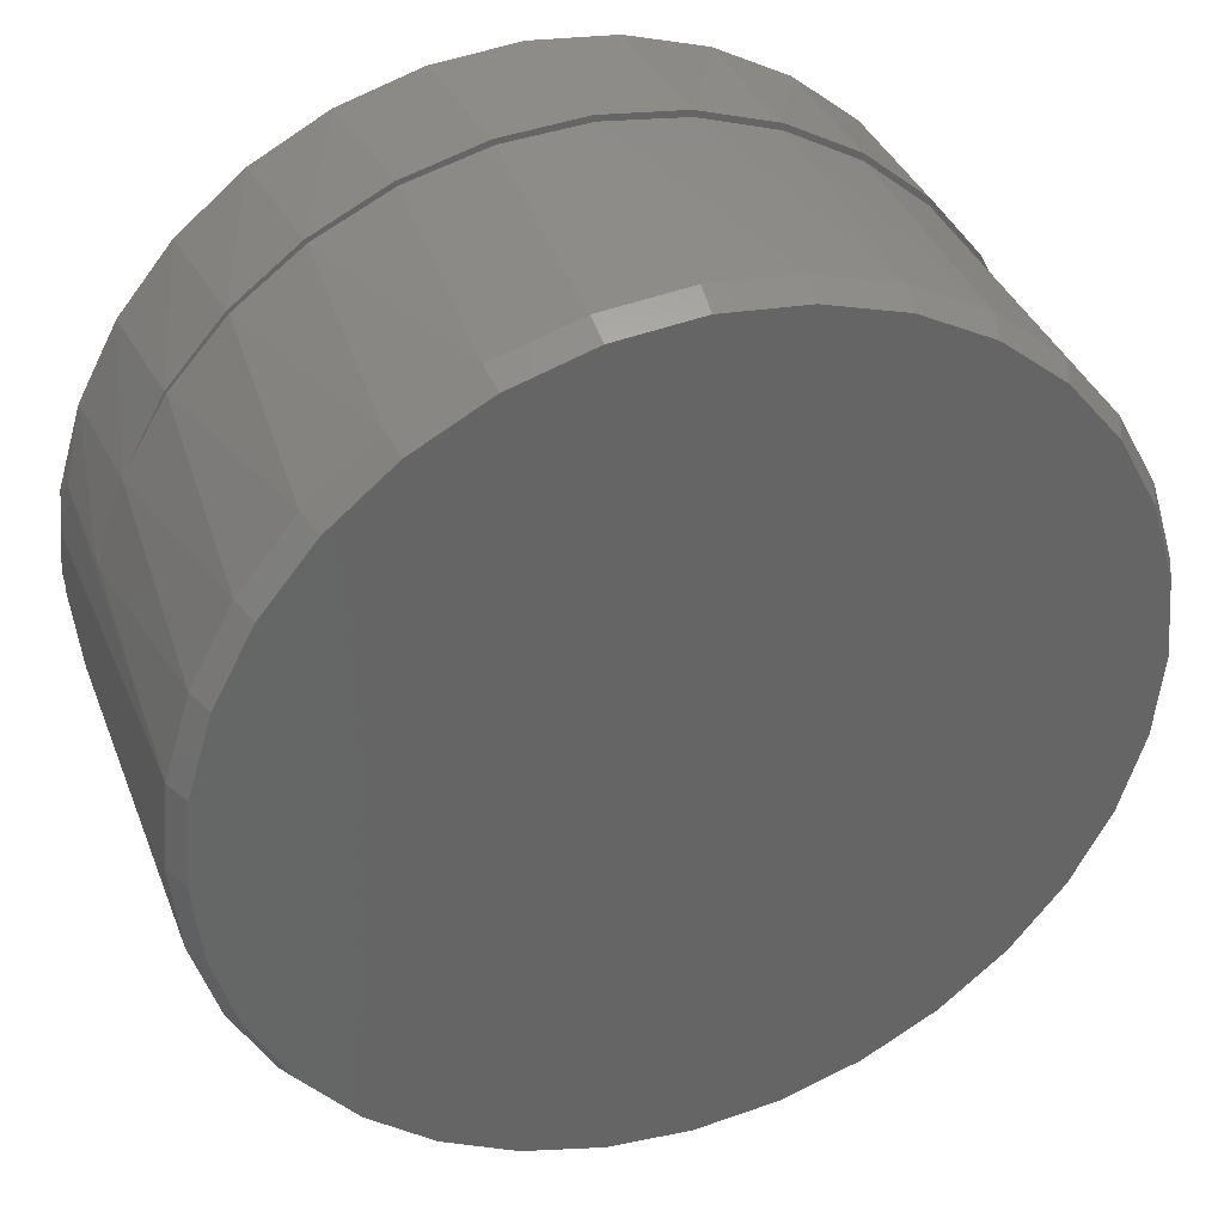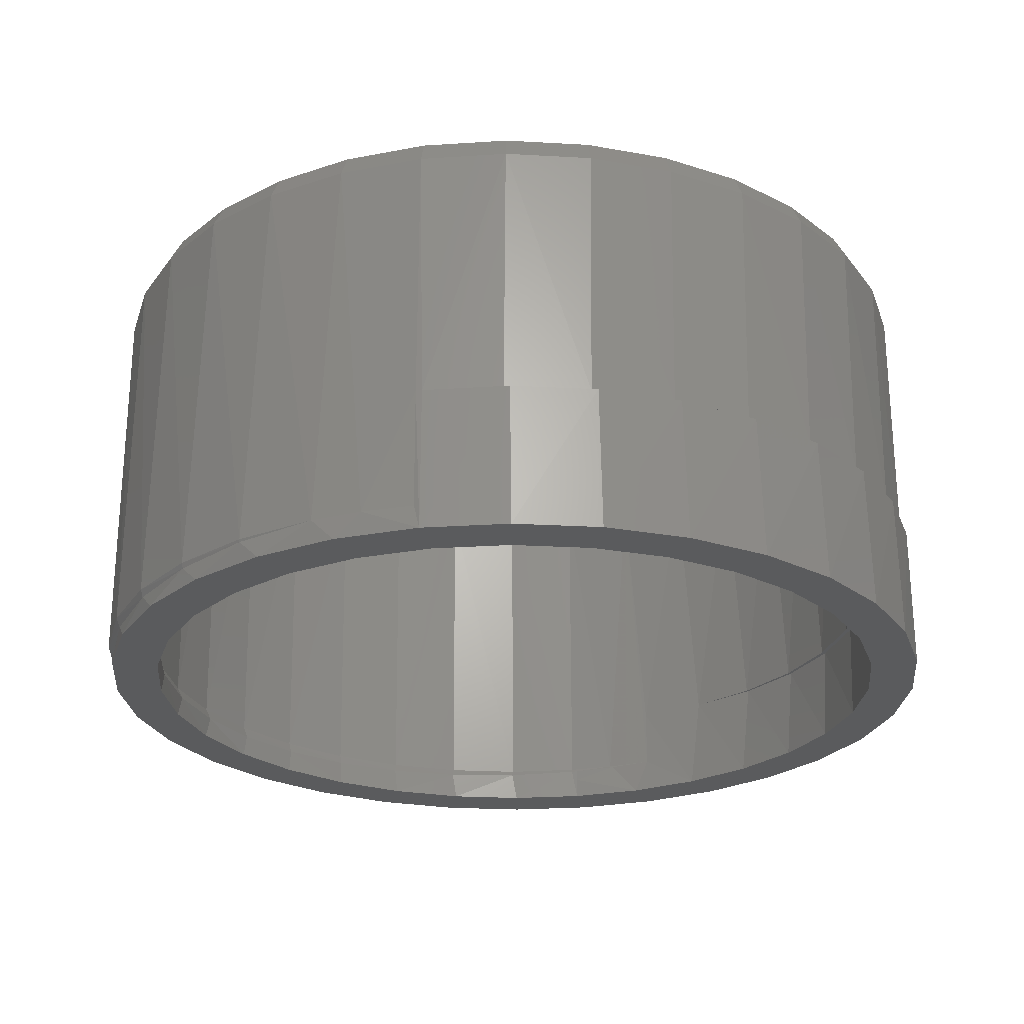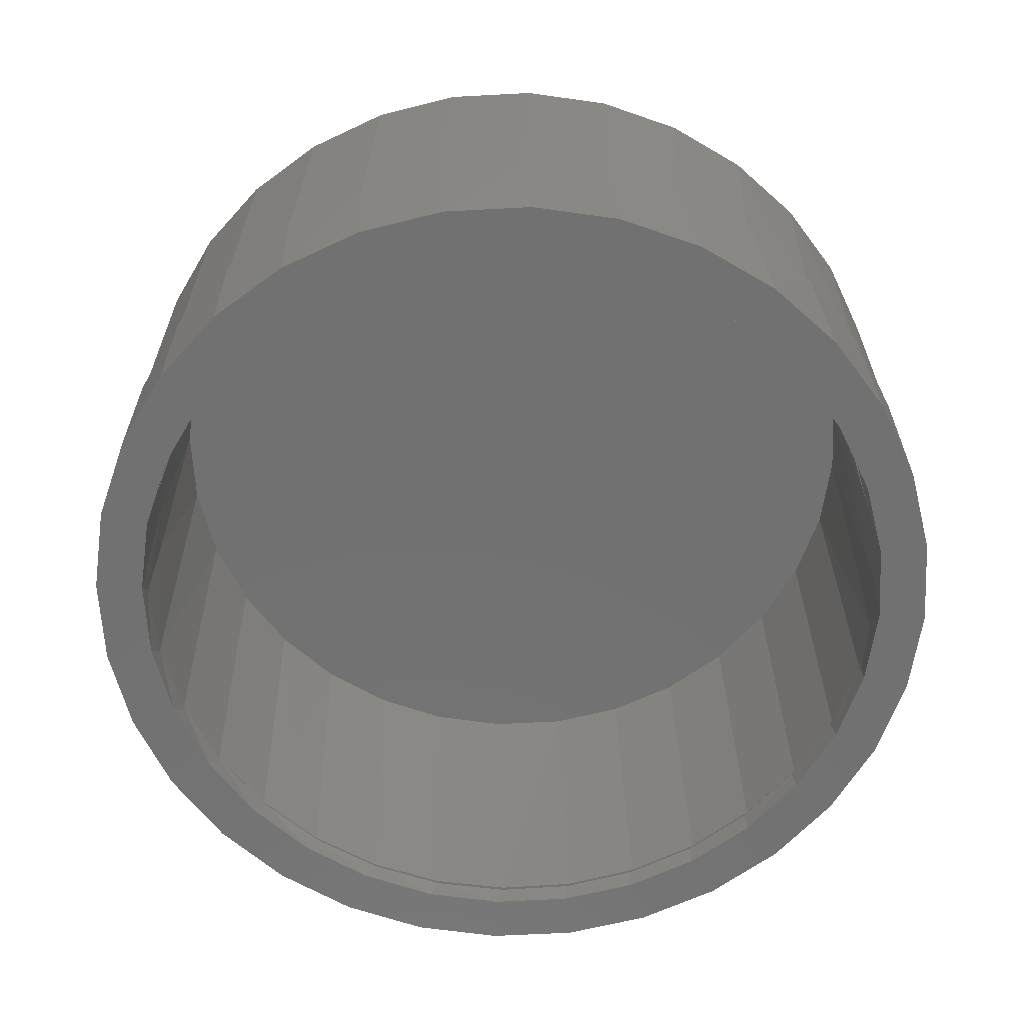
<metadata>
{"format":"stl","ext":"stl","renderer":"f3d","projection":"perspective","resolution":1024,"background":"white","views":[{"elev":36.9,"azim":160.2,"up":"+Z"},{"elev":-25.0,"azim":-78.3,"up":"+Y"},{"elev":-63.1,"azim":-13.8,"up":"+Y"}]}
</metadata>
<code>
# stl→obj: 296 verts, 588 faces
v 0.002961 -0.2812 0.253
v 0.002961 -0.2812 0.2842
v -0.05249 -0.2812 0.2787
v -0.1058 -0.2812 0.2626
v -0.04639 -0.2812 0.2481
v -0.1549 -0.2812 0.2363
v -0.09384 -0.2812 0.2337
v -0.1376 -0.2812 0.2103
v -0.198 -0.2812 0.201
v -0.1549 -0.2812 -0.2363
v -0.09384 -0.2812 -0.2337
v -0.1376 -0.2812 -0.2103
v -0.04639 -0.2812 -0.2481
v -0.1058 -0.2812 -0.2626
v 0.002961 -0.2812 -0.253
v -0.05249 -0.2812 -0.2787
v 0.002961 -0.2812 -0.2842
v 0.05841 -0.2812 0.2787
v 0.1117 -0.2812 0.2626
v 0.05231 -0.2812 0.2481
v 0.1609 -0.2812 0.2363
v 0.09976 -0.2812 0.2337
v 0.1435 -0.2812 0.2103
v 0.1609 -0.2812 -0.2363
v 0.2039 -0.2812 -0.201
v 0.1435 -0.2812 -0.2103
v 0.09976 -0.2812 -0.2337
v 0.05231 -0.2812 -0.2481
v 0.1117 -0.2812 -0.2626
v 0.05841 -0.2812 -0.2787
v -0.198 -0.2812 -0.201
v -0.1759 -0.2812 -0.1789
v -0.2334 -0.2812 -0.1579
v -0.2074 -0.2812 -0.1405
v -0.2596 -0.2812 -0.1088
v -0.2307 -0.2812 -0.0968
v -0.2758 -0.2812 -0.05545
v -0.2451 -0.2812 -0.04935
v -0.2812 -0.2812 3.48e-17
v -0.25 -0.2812 2.906e-17
v -0.2758 -0.2812 0.05545
v -0.2451 -0.2812 0.04935
v -0.2596 -0.2812 0.1088
v -0.2307 -0.2812 0.0968
v -0.2334 -0.2812 0.1579
v -0.2074 -0.2812 0.1405
v -0.1759 -0.2812 0.1789
v 0.2039 -0.2812 0.201
v 0.1818 -0.2812 0.1789
v 0.2393 -0.2812 0.1579
v 0.2133 -0.2812 0.1405
v 0.2655 -0.2812 0.1088
v 0.2367 -0.2812 0.0968
v 0.2817 -0.2812 0.05545
v 0.2511 -0.2812 0.04935
v 0.2872 -0.2812 4.929e-18
v 0.2559 -0.2812 -3.289e-17
v 0.2817 -0.2812 -0.05545
v 0.2511 -0.2812 -0.04935
v 0.2655 -0.2812 -0.1088
v 0.2367 -0.2812 -0.0968
v 0.2393 -0.2812 -0.1579
v 0.2133 -0.2812 -0.1405
v 0.1818 -0.2812 -0.1789
v -0.2419 -0.2582 -0.06332
v -0.225 -0.2598 -0.1097
v -0.25 -0.2188 -0.003962
v -0.25 -0.2188 2.906e-17
v 0.2503 -0.2618 -0.05282
v 0.2355 -0.2631 -0.09946
v 0.2122 -0.2643 -0.1421
v 0.1023 -0.2663 -0.2326
v 0.05688 -0.2664 -0.2471
v 0.00958 -0.2662 -0.2529
v -0.03802 -0.2657 -0.2496
v -0.08433 -0.265 -0.2374
v -0.1277 -0.264 -0.2166
v -0.1666 -0.2627 -0.1877
v -0.1995 -0.2613 -0.1517
v 0.2559 -0.2603 -0.003947
v 0.2559 -0.2675 2.473e-18
v 0.2559 -0.2602 4.163e-18
v -0.25 -0.1875 -0.003962
v -0.2472 -0.1875 -0.03385
v -0.2419 -0.1875 -0.06332
v 0.1443 -0.2659 -0.2098
v 0.1814 -0.2652 -0.1793
v -0.2085 -0.2188 0.1388
v -0.1778 -0.2188 0.1769
v -0.1404 -0.2188 0.2084
v -0.09762 -0.2188 0.2321
v -0.05108 -0.2188 0.2471
v -0.002515 -0.2188 0.2529
v 0.04625 -0.2188 0.2492
v 0.09341 -0.2188 0.2362
v 0.1372 -0.2188 0.2144
v 0.1759 -0.2188 0.1846
v 0.2082 -0.2188 0.1478
v 0.2322 -0.2188 0.1051
v 0.2541 -0.2592 0.0299
v 0.2489 -0.2188 0.05938
v 0.2489 -0.2582 0.05938
v -0.2313 -0.2188 0.09554
v -0.2453 -0.2188 0.04868
v 0.2522 -0.2582 -0.05263
v 0.2569 -0.2582 -0.003947
v -0.2013 -0.2582 -0.1518
v -0.2259 -0.2582 -0.1095
v -0.169 -0.2582 -0.1885
v -0.1303 -0.2582 -0.2184
v -0.0865 -0.2582 -0.2402
v -0.03935 -0.2582 -0.2532
v 0.009423 -0.2582 -0.2568
v 0.05799 -0.2582 -0.2511
v 0.1045 -0.2582 -0.2361
v 0.1473 -0.2582 -0.2124
v 0.1847 -0.2582 -0.1809
v 0.2154 -0.2582 -0.1428
v 0.2382 -0.2582 -0.09949
v 0.2143 -0.03125 -0.1445
v 0.2377 -0.03125 -0.1008
v 0.1828 -0.03125 -0.1828
v 0.1445 -0.03125 -0.2143
v 0.1008 -0.03125 -0.2377
v 0.0533 -0.03125 -0.252
v 0.003947 -0.03125 -0.2569
v -0.0454 -0.03125 -0.252
v -0.09286 -0.03125 -0.2377
v -0.1366 -0.03125 -0.2143
v -0.1749 -0.03125 -0.1828
v -0.2064 -0.03125 -0.1445
v -0.2298 -0.03125 -0.1008
v -0.2442 -0.03125 -0.0533
v 0.252 -0.03125 -0.0533
v 0.2569 -0.03125 -0.003947
v -0.249 -0.03125 -0.003947
v 0.2377 -0.03125 0.09286
v 0.252 -0.03125 0.0454
v -0.2305 -0.2188 0.09109
v -0.2443 -0.2188 0.04446
v -0.2442 -0.03125 0.0454
v -0.2298 -0.03125 0.09286
v -0.208 -0.2188 0.1342
v -0.2064 -0.03125 0.1366
v -0.1776 -0.2188 0.1722
v -0.1749 -0.03125 0.1749
v -0.1405 -0.2188 0.2037
v -0.1366 -0.03125 0.2064
v -0.09813 -0.2188 0.2275
v -0.09286 -0.03125 0.2298
v -0.05195 -0.2188 0.2428
v -0.0454 -0.03125 0.2442
v -0.003698 -0.2188 0.2489
v 0.003947 -0.03125 0.249
v 0.04483 -0.2188 0.2457
v 0.0533 -0.03125 0.2442
v 0.09185 -0.2188 0.2332
v 0.1008 -0.03125 0.2298
v 0.1356 -0.2188 0.212
v 0.1445 -0.03125 0.2064
v 0.1745 -0.2188 0.1828
v 0.1828 -0.03125 0.1749
v 0.2071 -0.2188 0.1467
v 0.2143 -0.03125 0.1366
v 0.2549 -0.2582 0.02797
v -0.2812 -0.1875 3.48e-17
v -0.2803 -0.01562 -0.003947
v -0.2812 -0.1875 -0.003961
v -0.2748 -0.01562 0.0515
v -0.275 -0.1875 0.05046
v -0.2594 -0.1875 0.1029
v -0.2586 -0.01562 0.1048
v -0.2341 -0.1875 0.1513
v -0.2324 -0.01562 0.154
v -0.2 -0.1875 0.194
v -0.197 -0.01562 0.197
v -0.1583 -0.1875 0.2294
v -0.154 -0.01562 0.2324
v -0.1106 -0.1875 0.2561
v -0.1048 -0.01562 0.2586
v -0.05874 -0.1875 0.2733
v -0.0515 -0.01562 0.2748
v -0.004508 -0.1875 0.2801
v 0.003947 -0.01562 0.2803
v 0.05003 -0.1875 0.2765
v 0.05939 -0.01562 0.2748
v 0.1029 -0.1875 0.2625
v 0.1127 -0.01562 0.2586
v 0.152 -0.1875 0.2386
v 0.1618 -0.01562 0.2324
v 0.1957 -0.1875 0.2058
v 0.2049 -0.01562 0.197
v 0.2324 -0.1875 0.1652
v 0.2403 -0.01562 0.154
v 0.2605 -0.1875 0.1183
v 0.2665 -0.01562 0.1048
v 0.2792 -0.1875 0.06696
v 0.2792 -0.2656 0.06696
v 0.2827 -0.01562 0.0515
v 0.2856 -0.2656 0.03375
v 0.2881 -0.2656 1.337e-05
v 0.2882 -0.2656 -0.003947
v 0.2882 -0.01562 -0.003947
v 0.2665 -0.01562 -0.1127
v 0.2416 -0.2656 -0.1599
v 0.2403 -0.01562 -0.1618
v 0.2071 -0.2656 -0.2027
v 0.2049 -0.01562 -0.2049
v 0.1651 -0.2656 -0.2381
v 0.1618 -0.01562 -0.2403
v 0.1171 -0.2656 -0.2647
v 0.1127 -0.01562 -0.2665
v 0.06478 -0.2656 -0.2816
v 0.05939 -0.01562 -0.2827
v 0.01023 -0.2656 -0.2881
v 0.003947 -0.01562 -0.2882
v -0.04455 -0.2656 -0.284
v -0.0515 -0.01562 -0.2827
v -0.09752 -0.2656 -0.2694
v -0.1048 -0.01562 -0.2665
v -0.1467 -0.2656 -0.245
v -0.154 -0.01562 -0.2403
v -0.1902 -0.2656 -0.2115
v -0.197 -0.01562 -0.2049
v -0.2265 -0.2656 -0.1702
v -0.2324 -0.01562 -0.1618
v -0.2542 -0.2656 -0.1228
v -0.2586 -0.01562 -0.1127
v -0.2723 -0.2656 -0.0709
v -0.2783 -0.2656 -0.03767
v -0.2748 -0.01562 -0.05939
v 0.2827 -0.01562 -0.05939
v 0.2828 -0.2656 -0.05862
v 0.2671 -0.2656 -0.1113
v -0.2803 -0.2656 -0.003947
v -0.2347 -0.1875 0.1559
v -0.2002 -0.1875 0.1987
v -0.1582 -0.1875 0.2341
v -0.1101 -0.1875 0.2607
v -0.05787 -0.1875 0.2776
v -0.003325 -0.1875 0.2841
v 0.05145 -0.1875 0.28
v 0.1044 -0.1875 0.2655
v 0.1536 -0.1875 0.241
v 0.1972 -0.1875 0.2075
v 0.2334 -0.1875 0.1663
v 0.2872 -0.2675 4.929e-18
v -0.2759 -0.1875 0.05468
v -0.2602 -0.1875 0.1073
v 0.2871 -0.2677 -0.003947
v 0.281 -0.2691 -0.05889
v 0.2644 -0.2705 -0.1114
v 0.2383 -0.2717 -0.1594
v 0.1147 -0.2737 -0.2613
v 0.1619 -0.2733 -0.2356
v 0.06363 -0.2738 -0.2777
v 0.01042 -0.2736 -0.2841
v -0.04312 -0.2731 -0.2804
v -0.0952 -0.2723 -0.2667
v -0.144 -0.2713 -0.2433
v -0.1877 -0.2701 -0.2108
v -0.2246 -0.2687 -0.1702
v -0.2532 -0.2672 -0.123
v 0.2037 -0.2726 -0.2012
v 0.003948 1.346e-16 0.2725
v 0.05787 1.37e-16 0.2671
v -0.04997 1.31e-16 0.2671
v 0.003947 7.318e-17 -0.2803
v -0.04998 7.077e-17 -0.275
v 0.05787 7.676e-17 -0.275
v -0.1018 6.964e-17 -0.2593
v 0.1097 8.139e-17 -0.2593
v -0.1496 6.983e-17 -0.2338
v 0.1575 8.687e-17 -0.2338
v -0.1915 7.132e-17 -0.1994
v 0.1994 9.302e-17 -0.1994
v -0.2259 7.406e-17 -0.1575
v 0.2338 9.957e-17 -0.1575
v -0.2514 7.795e-17 -0.1097
v 0.2593 1.063e-16 -0.1097
v -0.2671 8.283e-17 -0.05787
v 0.275 1.129e-16 -0.05787
v -0.2725 8.852e-17 -0.003946
v 0.2803 1.192e-16 -0.003947
v -0.2671 9.48e-17 0.04998
v 0.275 1.249e-16 0.04998
v -0.2514 1.014e-16 0.1018
v 0.2593 1.298e-16 0.1018
v -0.2259 1.082e-16 0.1496
v 0.2338 1.337e-16 0.1496
v -0.1915 1.147e-16 0.1915
v 0.1994 1.364e-16 0.1915
v -0.1496 1.209e-16 0.2259
v 0.1575 1.379e-16 0.2259
v -0.1018 1.263e-16 0.2514
v 0.1097 1.381e-16 0.2514
f 1 2 3
f 1 3 4
f 5 1 4
f 4 6 5
f 5 6 7
f 8 7 6
f 6 9 8
f 10 11 12
f 13 11 10
f 10 14 13
f 14 15 13
f 15 14 16
f 15 16 17
f 18 2 1
f 1 19 18
f 19 1 20
f 19 20 21
f 20 22 21
f 21 22 23
f 24 25 26
f 24 26 27
f 24 27 28
f 24 28 29
f 29 28 15
f 30 29 15
f 15 17 30
f 10 12 31
f 31 12 32
f 31 32 33
f 33 32 34
f 33 34 35
f 35 34 36
f 35 36 37
f 37 36 38
f 37 38 39
f 39 38 40
f 39 40 41
f 41 40 42
f 41 42 43
f 43 42 44
f 43 44 45
f 45 44 46
f 45 46 9
f 9 46 47
f 9 47 8
f 21 23 48
f 48 23 49
f 48 49 50
f 50 49 51
f 50 51 52
f 52 51 53
f 52 53 54
f 54 53 55
f 54 55 56
f 56 55 57
f 56 57 58
f 58 57 59
f 58 59 60
f 60 59 61
f 60 61 62
f 62 61 63
f 62 63 25
f 25 63 64
f 25 64 26
f 38 36 65
f 36 66 65
f 38 67 40
f 67 68 40
f 61 59 69
f 70 61 69
f 63 61 70
f 71 63 70
f 72 27 26
f 27 72 73
f 73 28 27
f 28 73 74
f 74 15 28
f 15 74 75
f 75 13 15
f 13 75 76
f 76 11 13
f 11 76 77
f 77 12 11
f 12 77 78
f 78 32 12
f 32 78 79
f 79 34 32
f 34 79 66
f 66 36 34
f 80 69 59
f 80 59 57
f 80 57 81
f 80 81 82
f 67 38 83
f 83 38 84
f 38 65 84
f 84 65 85
f 72 26 86
f 86 26 64
f 86 64 87
f 87 64 63
f 87 63 71
f 88 46 44
f 46 88 89
f 89 47 46
f 47 89 90
f 90 8 47
f 8 90 91
f 91 7 8
f 7 91 92
f 92 5 7
f 5 92 93
f 93 1 5
f 1 93 94
f 94 20 1
f 20 94 95
f 95 22 20
f 22 95 96
f 96 23 22
f 23 96 97
f 97 49 23
f 49 97 98
f 98 51 49
f 51 98 99
f 81 100 82
f 53 51 99
f 53 99 101
f 53 101 102
f 53 102 55
f 88 44 103
f 103 44 42
f 103 42 104
f 104 42 40
f 104 40 68
f 102 100 55
f 55 100 81
f 55 81 57
f 80 105 69
f 80 106 105
f 66 79 107
f 107 108 66
f 79 78 109
f 109 107 79
f 110 78 77
f 110 109 78
f 111 77 76
f 111 110 77
f 112 76 75
f 112 111 76
f 113 75 74
f 113 112 75
f 114 74 73
f 114 113 74
f 72 115 114
f 72 114 73
f 86 116 115
f 86 115 72
f 87 117 116
f 87 116 86
f 71 118 117
f 71 117 87
f 70 119 118
f 70 118 71
f 105 119 69
f 69 119 70
f 65 66 108
f 120 118 121
f 117 118 120
f 122 117 120
f 116 117 122
f 123 116 122
f 115 116 123
f 124 115 123
f 114 115 124
f 125 114 124
f 113 114 125
f 126 113 125
f 112 113 126
f 127 112 126
f 111 112 127
f 128 111 127
f 110 111 128
f 129 110 128
f 109 110 129
f 130 109 129
f 107 109 130
f 131 107 130
f 108 107 131
f 132 108 131
f 85 65 108
f 85 108 132
f 85 132 133
f 85 133 84
f 118 119 121
f 121 119 105
f 121 105 134
f 134 105 106
f 134 106 135
f 83 84 136
f 136 84 133
f 99 137 101
f 137 138 101
f 139 140 141
f 142 139 141
f 143 139 142
f 144 143 142
f 145 143 144
f 146 145 144
f 147 145 146
f 148 147 146
f 149 147 148
f 150 149 148
f 151 149 150
f 152 151 150
f 153 151 152
f 154 153 152
f 155 153 154
f 156 155 154
f 157 155 156
f 158 157 156
f 159 157 158
f 160 159 158
f 161 159 160
f 162 161 160
f 163 161 162
f 164 163 162
f 99 163 164
f 137 99 164
f 106 165 135
f 135 165 138
f 165 102 138
f 138 102 101
f 67 83 140
f 140 83 136
f 140 136 141
f 152 156 154
f 156 152 150
f 156 150 158
f 124 127 125
f 125 127 126
f 158 150 160
f 160 150 148
f 160 148 162
f 162 148 146
f 162 146 164
f 164 146 144
f 164 144 137
f 137 144 142
f 137 142 138
f 138 142 141
f 138 141 135
f 135 141 136
f 135 136 134
f 134 136 133
f 134 133 121
f 121 133 132
f 121 132 120
f 120 132 131
f 120 131 122
f 122 131 130
f 122 130 123
f 123 130 129
f 123 129 124
f 124 129 128
f 124 128 127
f 68 140 104
f 68 67 140
f 98 163 99
f 163 98 97
f 163 97 161
f 161 97 96
f 161 96 159
f 159 96 95
f 159 95 157
f 157 95 94
f 157 94 155
f 155 94 93
f 155 93 153
f 153 93 92
f 153 92 151
f 151 92 91
f 151 91 149
f 149 91 90
f 149 90 147
f 147 90 89
f 147 89 145
f 145 89 88
f 145 88 143
f 143 88 103
f 143 103 139
f 139 103 104
f 139 104 140
f 106 82 165
f 106 80 82
f 102 165 100
f 82 100 165
f 166 167 168
f 167 166 169
f 169 166 170
f 169 171 172
f 172 171 173
f 172 173 174
f 174 173 175
f 174 175 176
f 176 175 177
f 176 177 178
f 178 177 179
f 178 179 180
f 180 179 181
f 180 181 182
f 182 181 183
f 182 183 184
f 184 183 185
f 184 185 186
f 186 185 187
f 186 187 188
f 188 187 189
f 188 189 190
f 190 189 191
f 190 191 192
f 192 191 193
f 192 193 194
f 194 193 195
f 194 195 196
f 197 198 199
f 197 199 196
f 197 196 195
f 199 198 200
f 199 200 201
f 199 201 202
f 199 202 203
f 169 170 171
f 204 205 206
f 206 205 207
f 206 207 208
f 208 207 209
f 208 209 210
f 210 209 211
f 210 211 212
f 212 211 213
f 212 213 214
f 214 213 215
f 214 215 216
f 216 215 217
f 216 217 218
f 218 217 219
f 218 219 220
f 220 219 221
f 220 221 222
f 222 221 223
f 222 223 224
f 224 223 225
f 224 225 226
f 226 225 227
f 226 227 228
f 229 230 231
f 229 231 228
f 229 228 227
f 203 202 232
f 232 202 233
f 232 233 204
f 204 233 234
f 204 234 205
f 167 231 168
f 168 231 230
f 168 230 235
f 43 45 236
f 237 236 45
f 45 9 237
f 238 237 9
f 9 6 238
f 239 238 6
f 6 4 239
f 240 239 4
f 4 3 240
f 241 240 3
f 3 2 241
f 242 241 2
f 2 18 242
f 243 242 18
f 18 19 243
f 244 243 19
f 19 21 244
f 245 244 21
f 21 48 245
f 246 245 48
f 48 50 246
f 195 246 50
f 201 200 247
f 52 54 198
f 52 198 197
f 52 197 195
f 52 195 50
f 166 39 248
f 248 39 41
f 248 41 249
f 249 41 43
f 249 43 236
f 56 247 54
f 54 247 200
f 54 200 198
f 56 250 247
f 56 58 250
f 250 58 251
f 251 58 60
f 251 60 252
f 252 60 62
f 252 62 253
f 253 62 25
f 254 255 24
f 24 29 254
f 256 254 29
f 29 30 256
f 257 256 30
f 30 17 257
f 258 257 17
f 17 16 258
f 259 258 16
f 16 14 259
f 260 259 14
f 14 10 260
f 261 260 10
f 10 31 261
f 262 261 31
f 31 33 262
f 263 262 33
f 33 35 263
f 229 263 35
f 229 35 37
f 229 37 230
f 39 166 168
f 39 168 235
f 39 235 230
f 39 230 37
f 24 255 25
f 25 255 264
f 25 264 253
f 241 183 240
f 240 183 181
f 181 239 240
f 179 239 181
f 238 239 179
f 177 238 179
f 237 238 177
f 175 237 177
f 236 237 175
f 173 236 175
f 249 236 173
f 171 249 173
f 248 249 171
f 170 248 171
f 248 170 166
f 241 242 183
f 185 183 242
f 243 185 242
f 243 187 185
f 187 243 244
f 244 189 187
f 189 244 245
f 245 191 189
f 191 245 246
f 246 193 191
f 195 193 246
f 201 247 202
f 247 250 202
f 251 233 250
f 233 202 250
f 225 262 263
f 263 227 225
f 223 261 262
f 262 225 223
f 260 261 221
f 261 223 221
f 259 260 219
f 260 221 219
f 258 259 217
f 259 219 217
f 257 258 215
f 258 217 215
f 256 257 213
f 257 215 213
f 213 211 254
f 256 213 254
f 211 209 255
f 254 211 255
f 209 207 264
f 255 209 264
f 207 205 253
f 264 207 253
f 205 234 252
f 253 205 252
f 251 234 233
f 252 234 251
f 227 263 229
f 265 266 267
f 268 269 270
f 270 269 271
f 270 271 272
f 272 271 273
f 272 273 274
f 274 273 275
f 274 275 276
f 276 275 277
f 276 277 278
f 278 277 279
f 278 279 280
f 280 279 281
f 280 281 282
f 282 281 283
f 282 283 284
f 284 283 285
f 284 285 286
f 286 285 287
f 286 287 288
f 288 287 289
f 288 289 290
f 290 289 291
f 290 291 292
f 292 291 293
f 292 293 294
f 294 293 295
f 294 295 296
f 296 295 267
f 296 267 266
f 284 203 282
f 282 203 232
f 282 232 280
f 280 232 204
f 280 204 278
f 278 204 206
f 278 206 276
f 276 206 208
f 276 208 274
f 274 208 210
f 274 210 272
f 272 210 212
f 272 212 270
f 270 212 214
f 270 214 268
f 268 214 216
f 268 216 269
f 269 216 218
f 269 218 271
f 271 218 220
f 271 220 273
f 273 220 222
f 273 222 275
f 275 222 224
f 275 224 277
f 277 224 226
f 277 226 279
f 279 226 228
f 279 228 281
f 281 228 231
f 281 231 283
f 283 231 167
f 283 167 285
f 285 167 169
f 285 169 287
f 287 169 172
f 287 172 289
f 289 172 174
f 289 174 291
f 291 174 176
f 291 176 293
f 293 176 178
f 293 178 295
f 295 178 180
f 295 180 267
f 267 180 182
f 267 182 265
f 265 182 184
f 265 184 266
f 266 184 186
f 266 186 296
f 296 186 188
f 296 188 294
f 294 188 190
f 294 190 292
f 292 190 192
f 292 192 290
f 290 192 194
f 290 194 288
f 288 194 196
f 288 196 286
f 286 196 199
f 286 199 284
f 284 199 203

</code>
